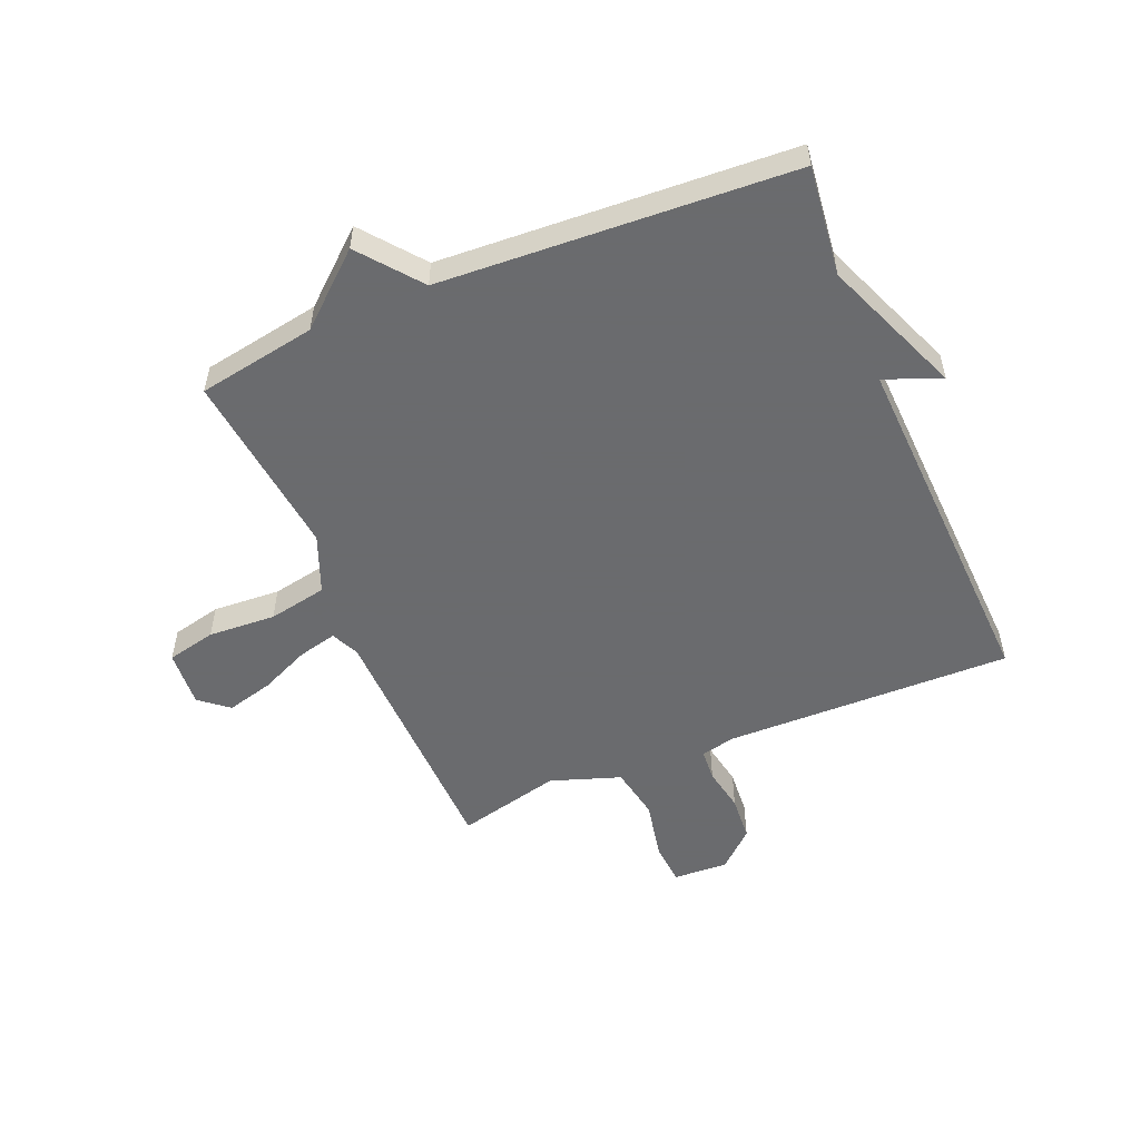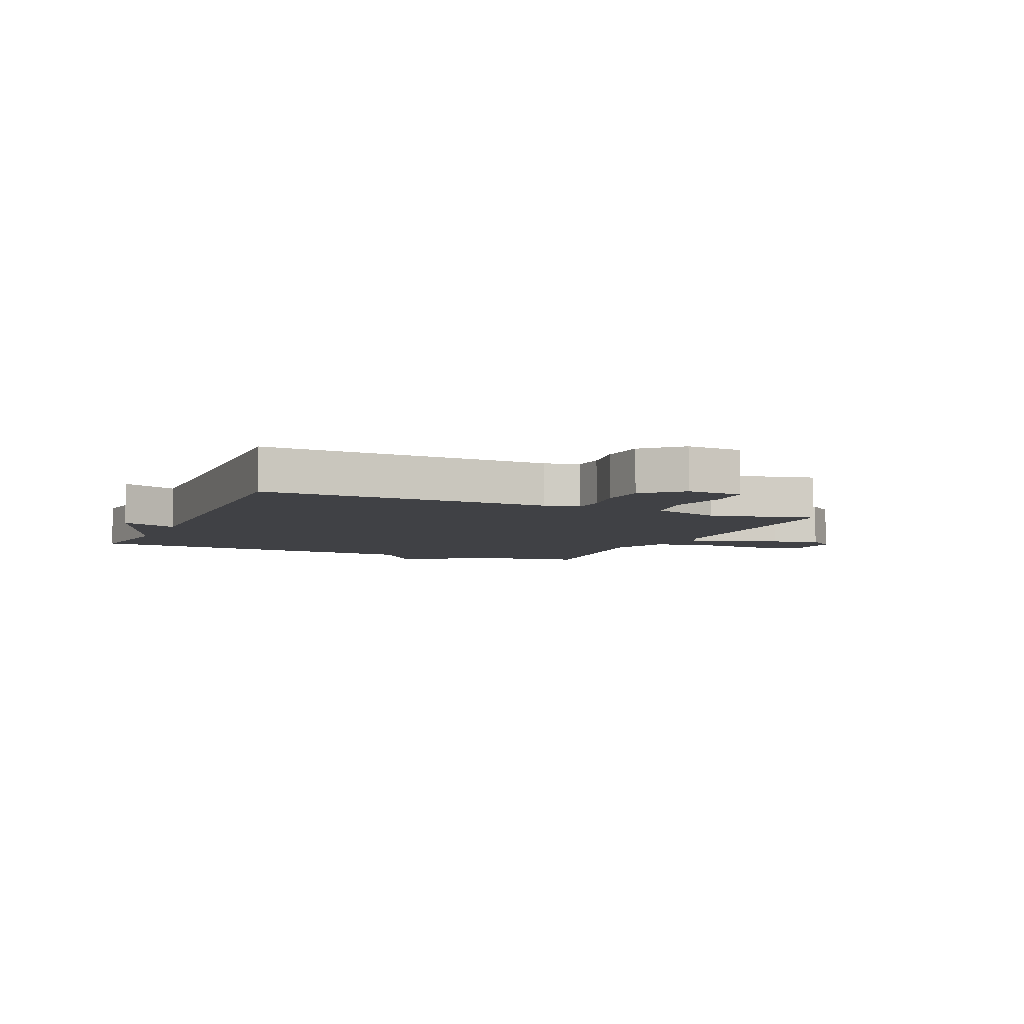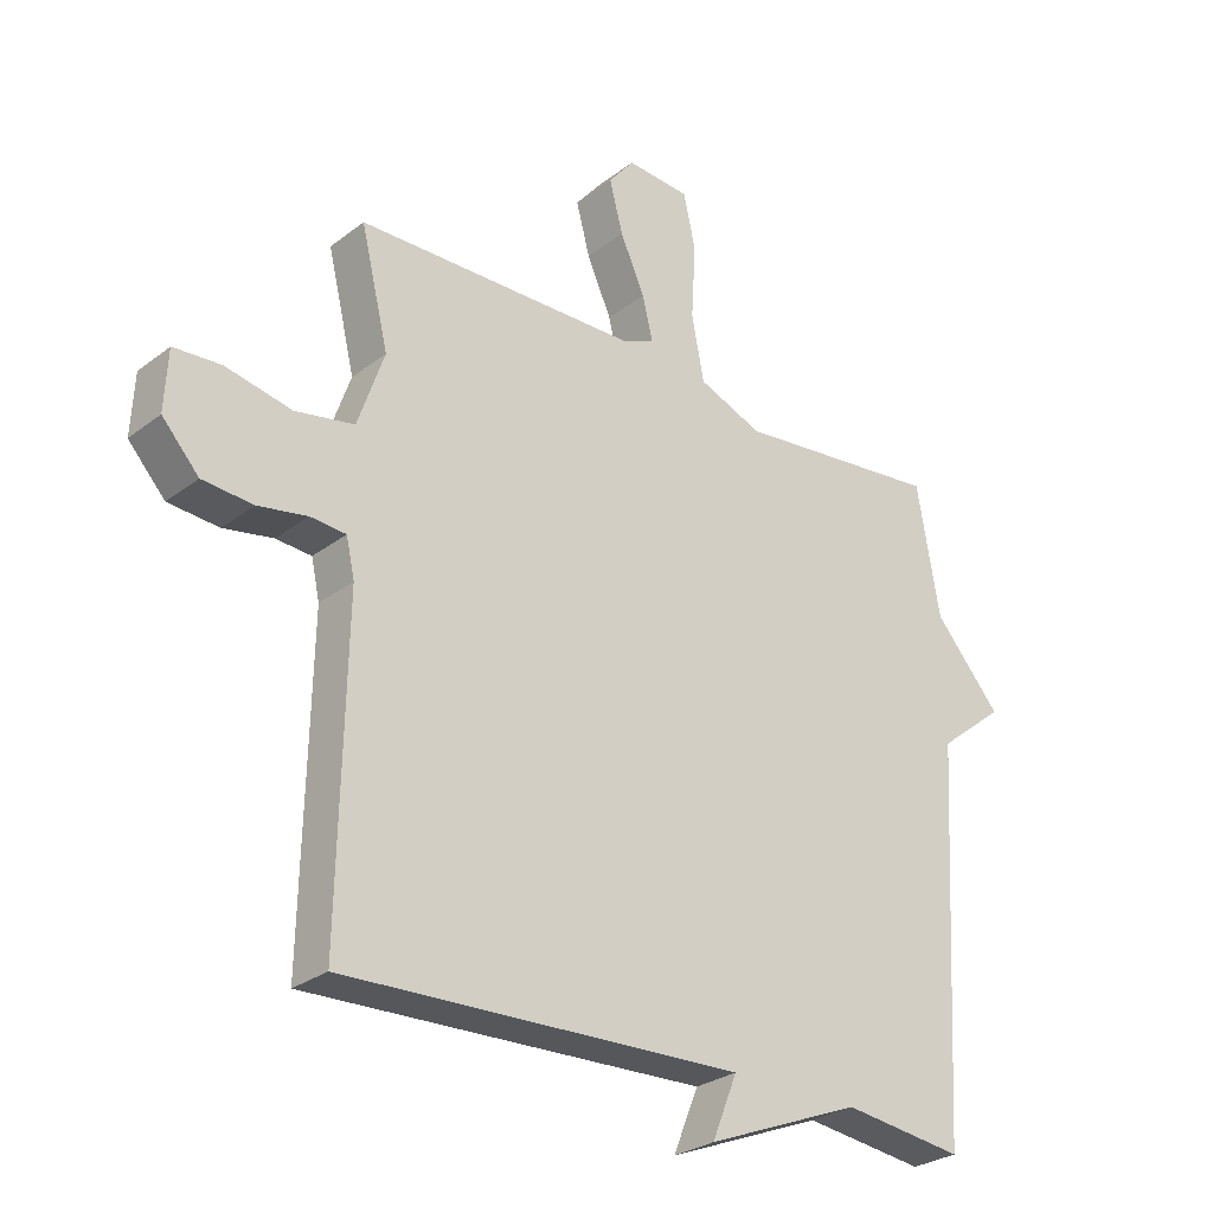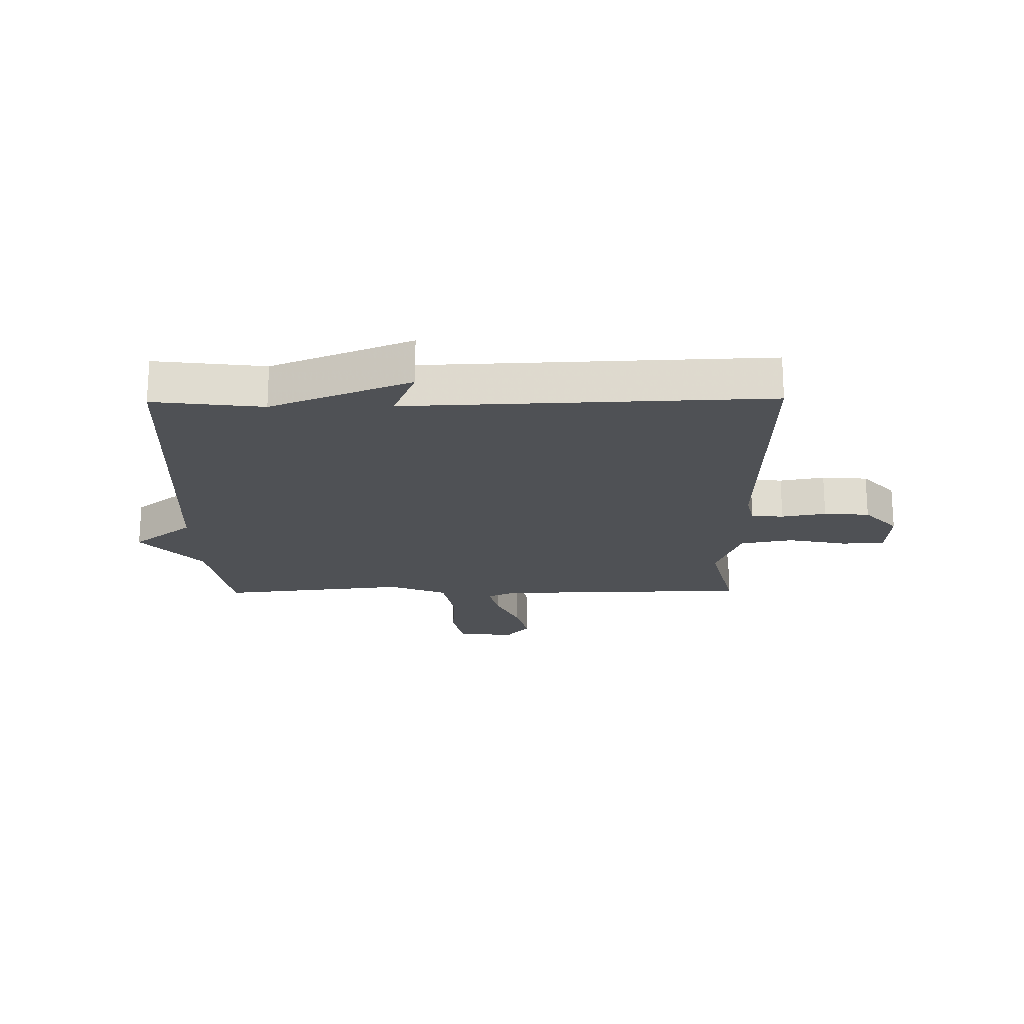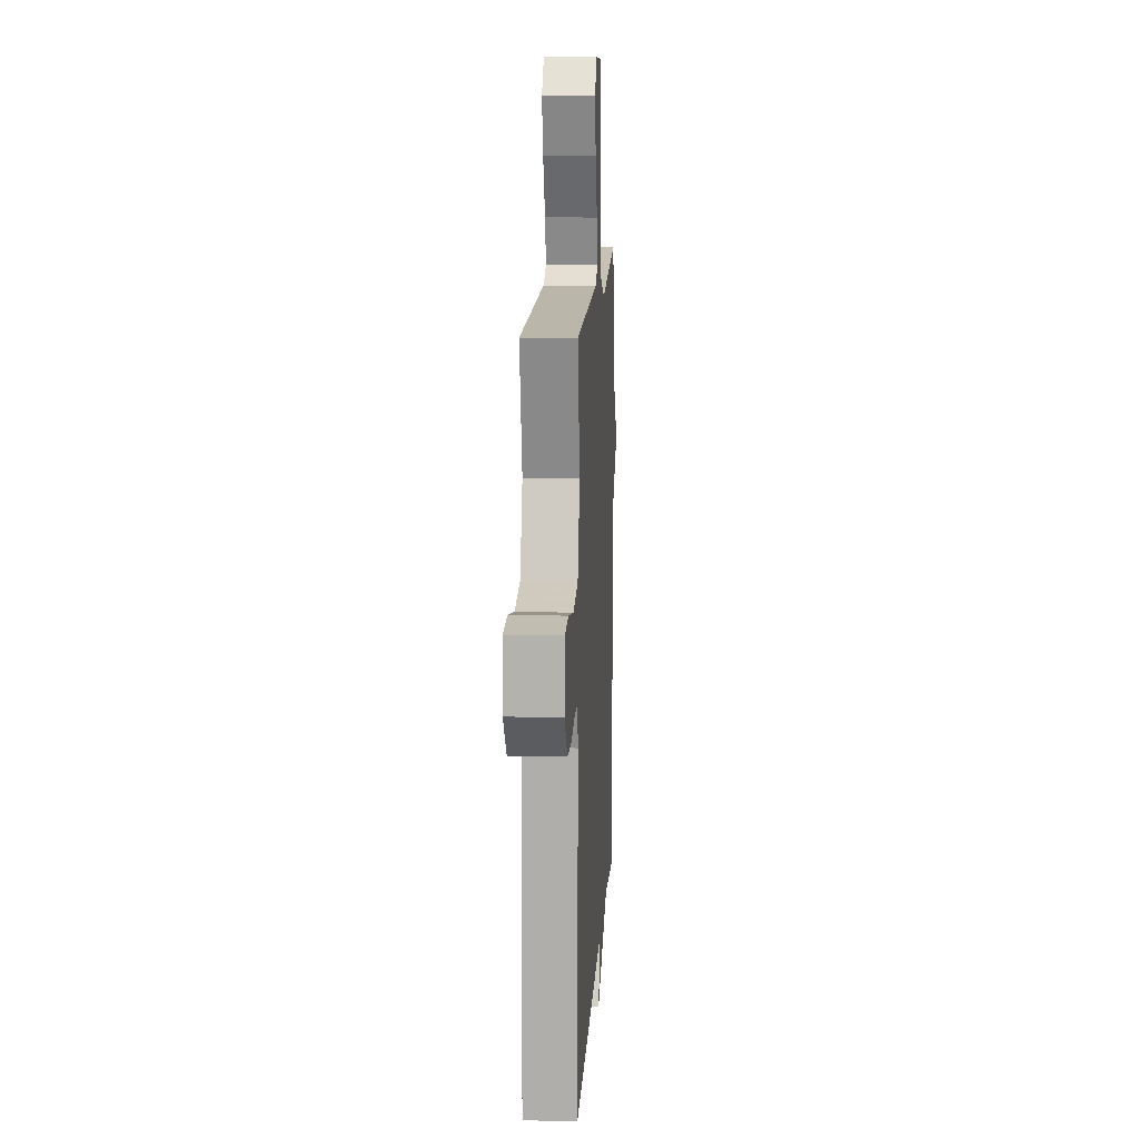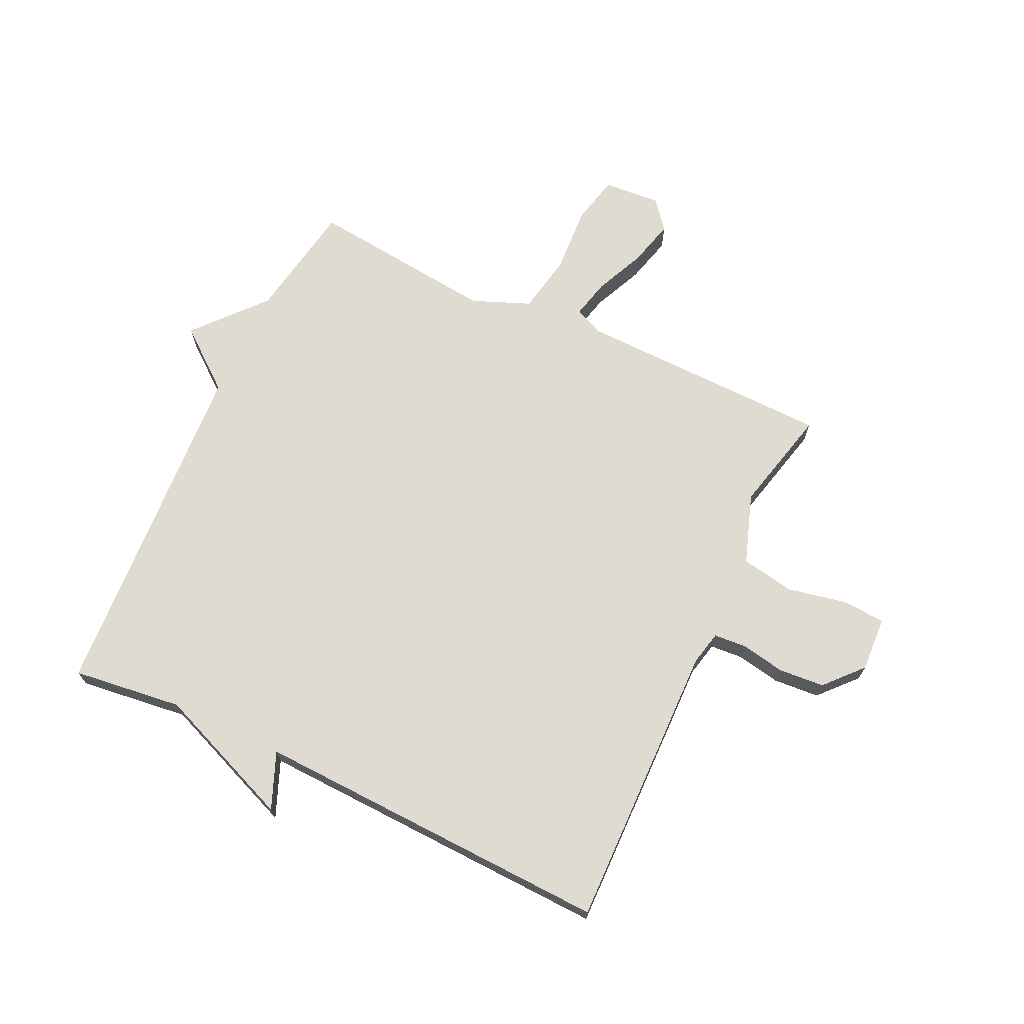
<metadata>
{"format":"obj","ext":"obj","renderer":"f3d","projection":"perspective","resolution":1024,"background":"white","views":[{"elev":-53.3,"azim":112.8,"up":"+Y"},{"elev":-5.9,"azim":-113.7,"up":"+Y"},{"elev":-28.0,"azim":-41.0,"up":"+Z"},{"elev":-19.7,"azim":-179.2,"up":"+Y"},{"elev":12.8,"azim":-86.7,"up":"+Z"},{"elev":69.8,"azim":-154.8,"up":"+Y"}]}
</metadata>
<code>
v -0.5 0.07 -0.5
v -0.49 0.07 -0.01
v -0.503 0.07 0.049
v -0.558 0.07 0.053
v -0.634 0.07 0.039
v -0.712 0.07 0.045
v -0.769 0.07 0.108
v -0.764 0.07 0.202
v -0.691 0.07 0.207
v -0.589 0.07 0.186
v -0.498 0.07 0.203
v -0.457 0.07 0.322
v -0.5 0.07 0.5
v -0.062 0.07 0.509
v -0.014 0.07 0.531
v -0.03 0.07 0.597
v -0.068 0.07 0.682
v -0.089 0.07 0.762
v -0.049 0.07 0.811
v 0.049 0.07 0.804
v 0.068 0.07 0.72
v 0.061 0.07 0.605
v 0.08 0.07 0.505
v 0.179 0.07 0.465
v 0.5 0.07 0.5
v 0.535 0.07 0.298
v 0.638 0.07 0.18
v 0.535 0.07 0.098
v 0.5 0.07 -0.5
v 0.313 0.07 -0.477
v 0.074 0.07 -0.573
v 0.113 0.07 -0.477
v -0.5 0 -0.5
v -0.49 0 -0.01
v -0.503 0 0.049
v -0.558 0 0.053
v -0.634 0 0.039
v -0.712 0 0.045
v -0.769 0 0.108
v -0.764 0 0.202
v -0.691 0 0.207
v -0.589 0 0.186
v -0.498 0 0.203
v -0.457 0 0.322
v -0.5 0 0.5
v -0.062 0 0.509
v -0.014 0 0.531
v -0.03 0 0.597
v -0.068 0 0.682
v -0.089 0 0.762
v -0.049 0 0.811
v 0.049 0 0.804
v 0.068 0 0.72
v 0.061 0 0.605
v 0.08 0 0.505
v 0.179 0 0.465
v 0.5 0 0.5
v 0.535 0 0.298
v 0.638 0 0.18
v 0.535 0 0.098
v 0.5 0 -0.5
v 0.313 0 -0.477
v 0.074 0 -0.573
v 0.113 0 -0.477
f 30 31 32
f 28 29 30
f 28 30 32
f 26 27 28
f 32 1 2
f 28 32 2
f 26 28 2
f 25 26 2
f 24 25 2
f 20 21 22
f 19 20 22
f 18 19 22
f 17 18 22
f 16 17 22
f 15 16 22 23
f 24 2 3
f 23 24 3
f 15 23 3
f 14 15 3
f 8 9 10
f 7 8 10
f 6 7 10
f 5 6 10
f 4 5 10
f 4 10 11
f 3 4 11
f 14 3 11 12
f 12 13 14
f 64 63 62
f 62 61 60
f 64 62 60
f 60 59 58
f 34 33 64
f 34 64 60
f 34 60 58
f 34 58 57
f 34 57 56
f 54 53 52
f 54 52 51
f 54 51 50
f 54 50 49
f 54 49 48
f 55 54 48 47
f 35 34 56
f 35 56 55
f 35 55 47
f 35 47 46
f 42 41 40
f 42 40 39
f 42 39 38
f 42 38 37
f 42 37 36
f 43 42 36
f 43 36 35
f 44 43 35 46
f 46 45 44
f 1 33 34 2
f 2 34 35 3
f 3 35 36 4
f 4 36 37 5
f 5 37 38 6
f 6 38 39 7
f 7 39 40 8
f 8 40 41 9
f 9 41 42 10
f 10 42 43 11
f 11 43 44 12
f 12 44 45 13
f 13 45 46 14
f 14 46 47 15
f 15 47 48 16
f 16 48 49 17
f 17 49 50 18
f 18 50 51 19
f 19 51 52 20
f 20 52 53 21
f 21 53 54 22
f 22 54 55 23
f 23 55 56 24
f 24 56 57 25
f 25 57 58 26
f 26 58 59 27
f 27 59 60 28
f 28 60 61 29
f 29 61 62 30
f 30 62 63 31
f 31 63 64 32
f 32 64 33 1

</code>
